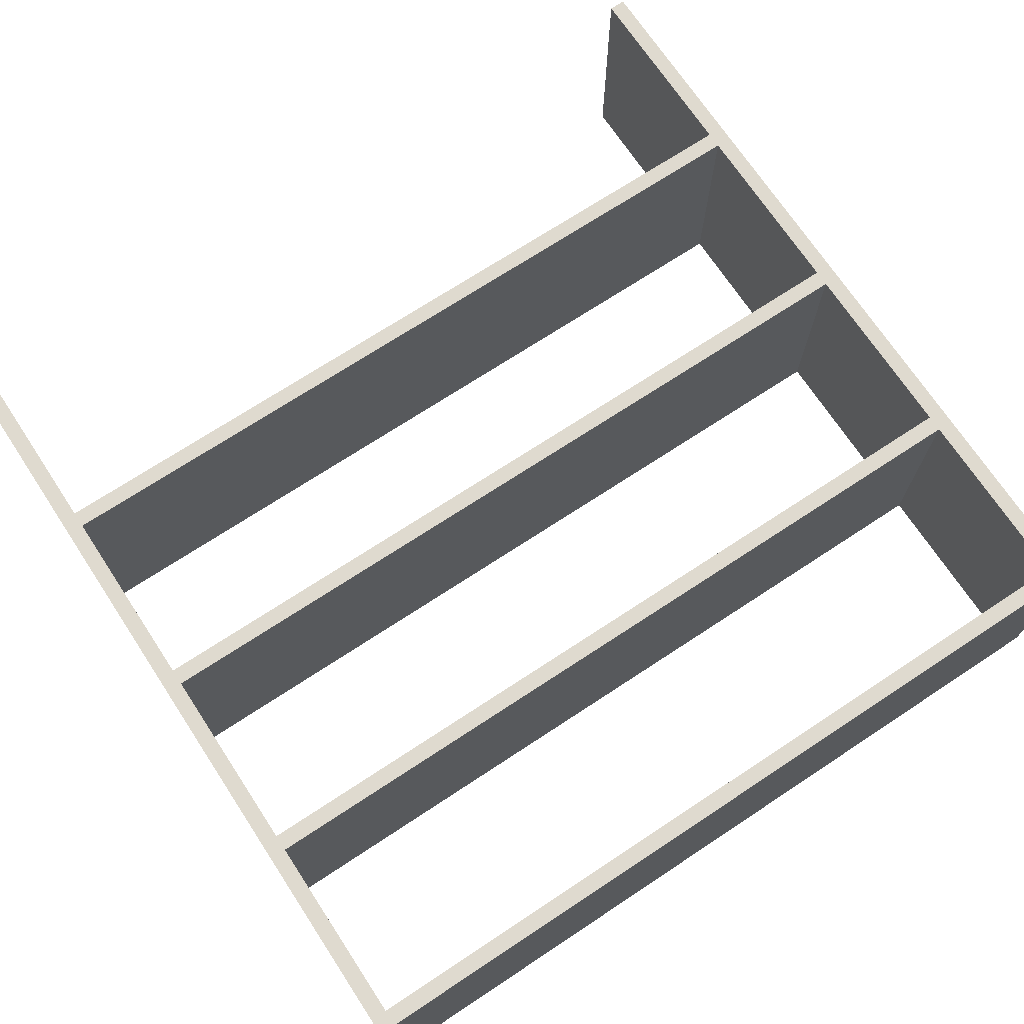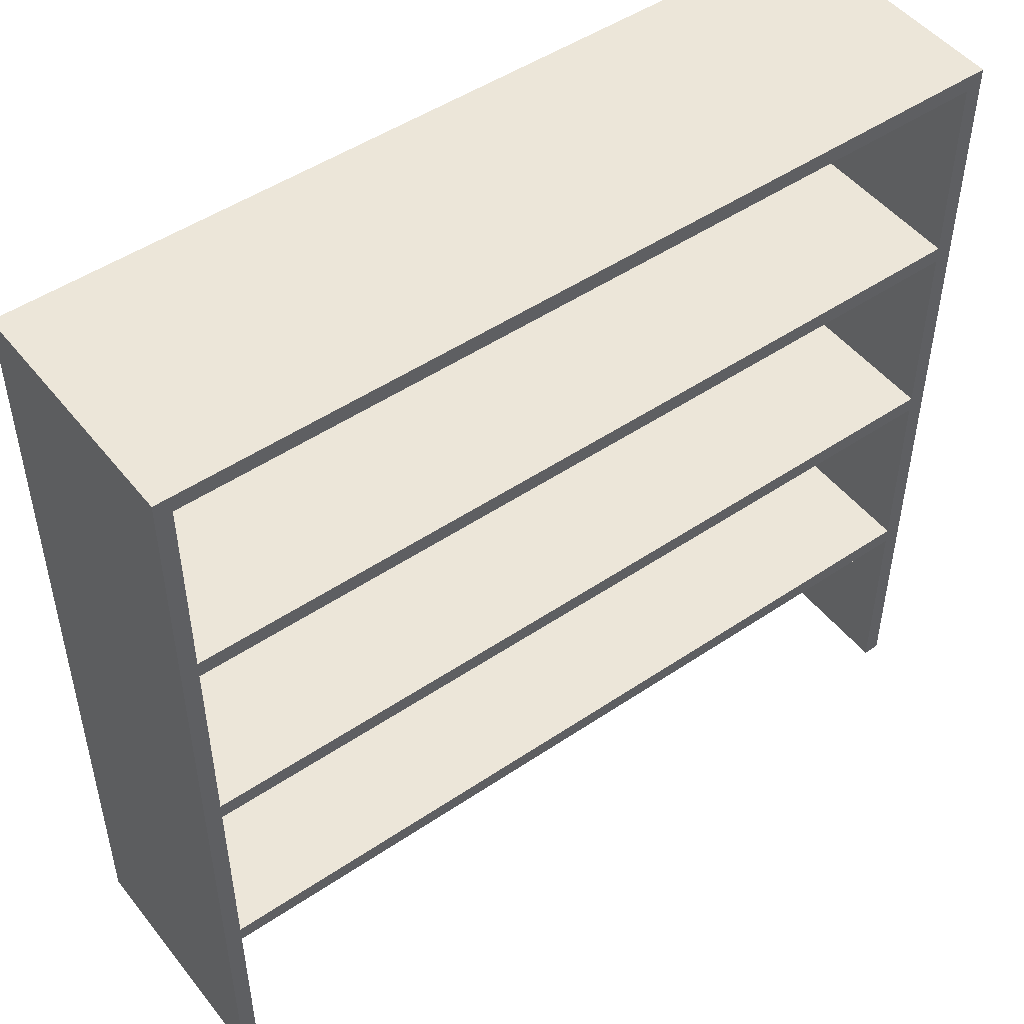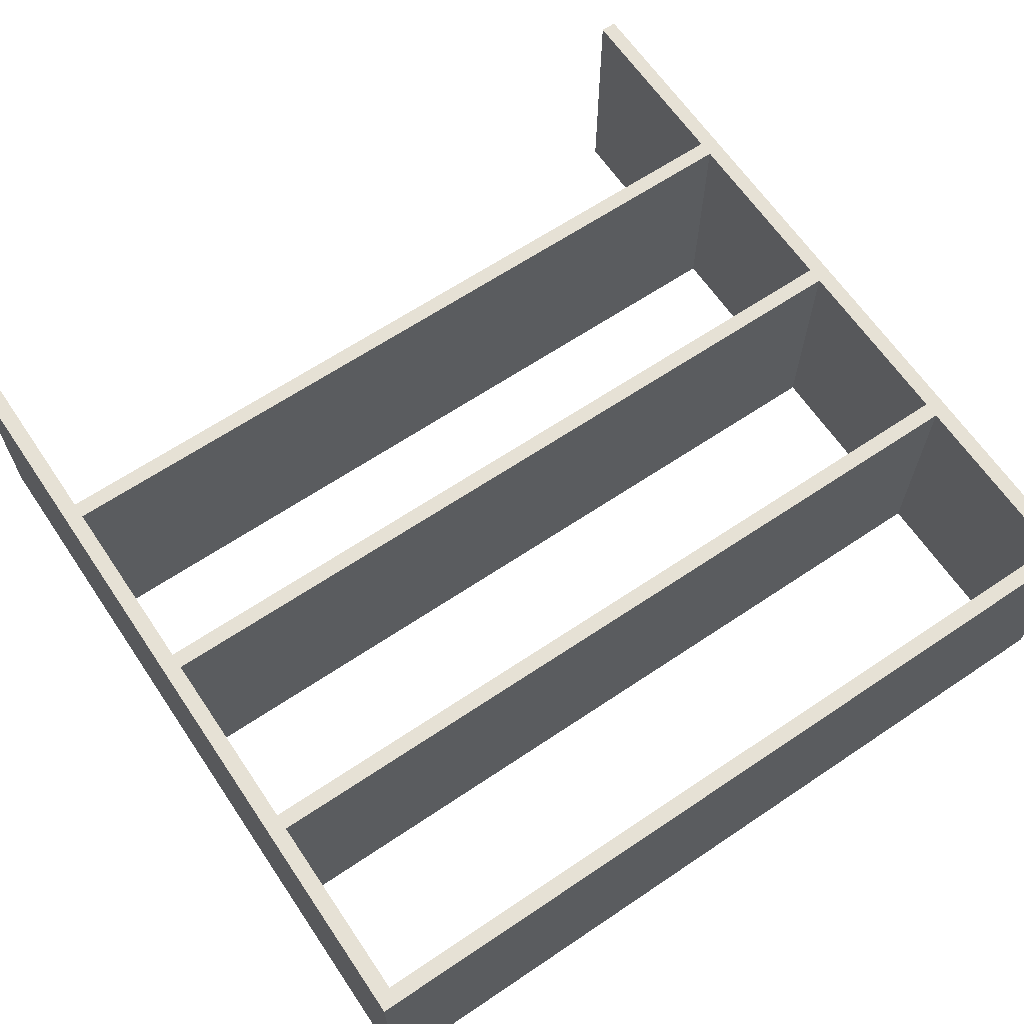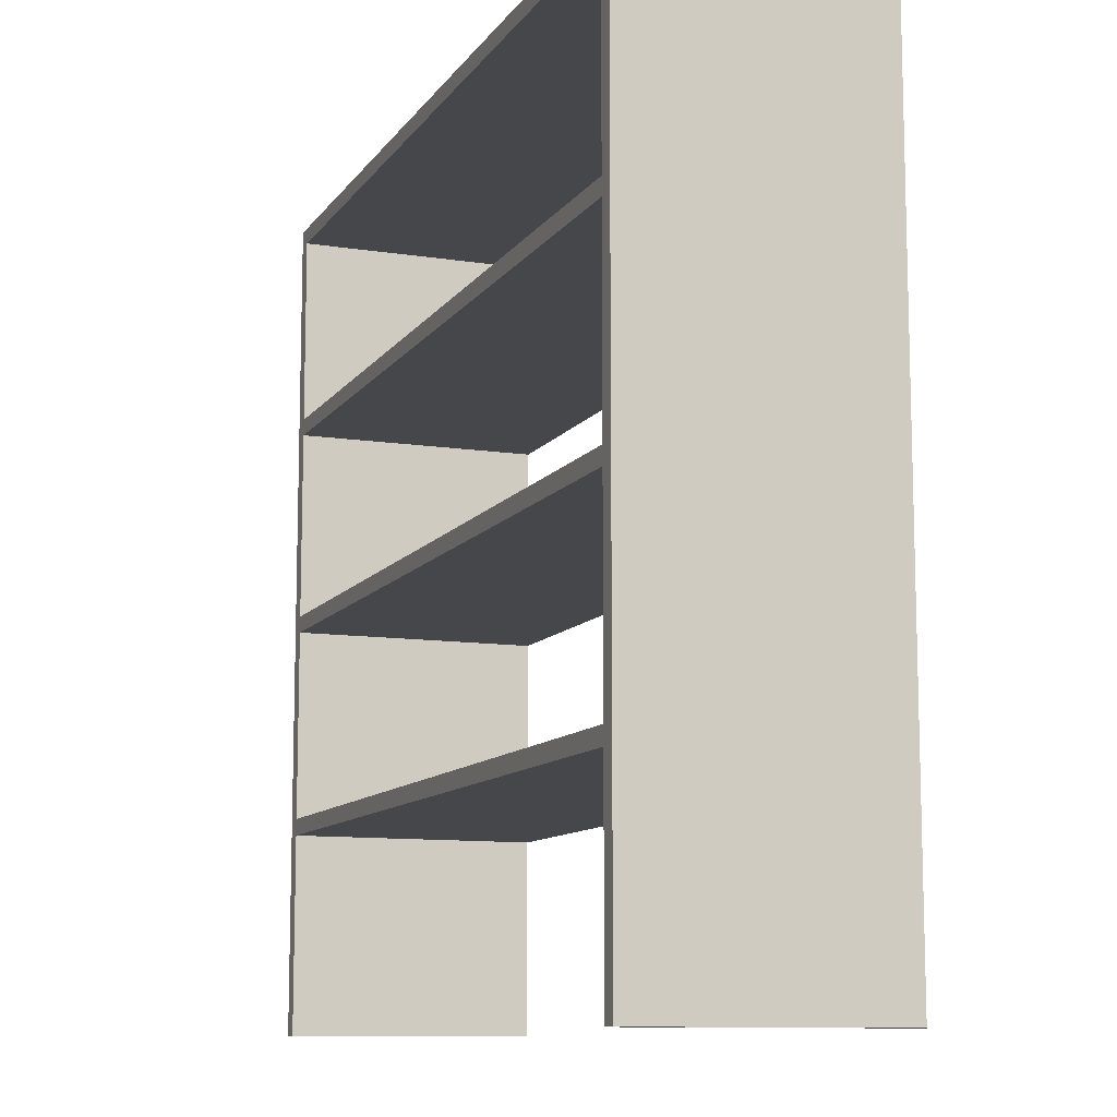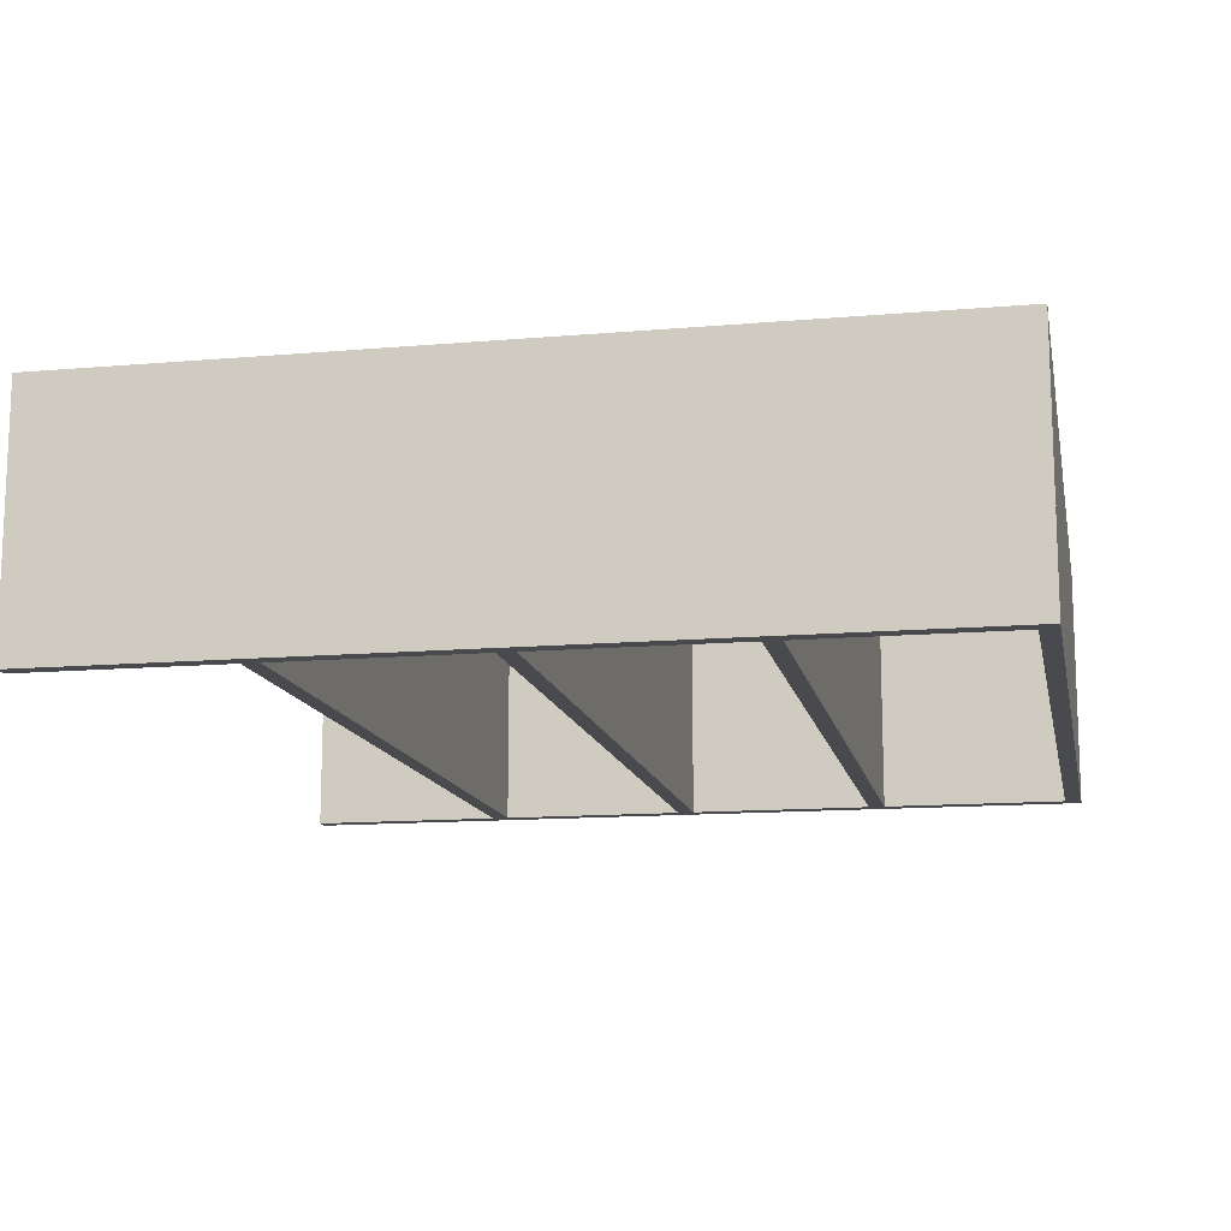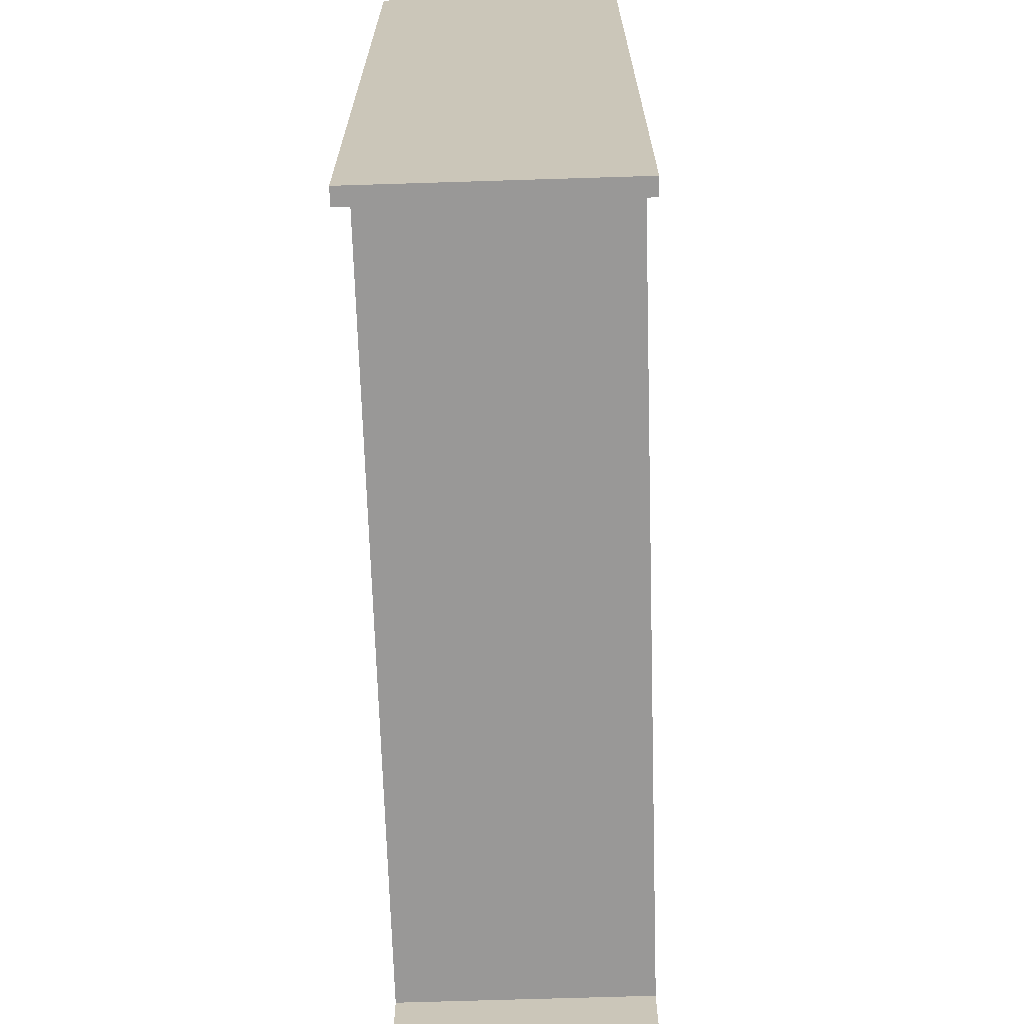
<metadata>
{"format":"obj","ext":"obj","renderer":"f3d","projection":"perspective","resolution":1024,"background":"white","views":[{"elev":70.9,"azim":146.6,"up":"+Z"},{"elev":49.1,"azim":143.2,"up":"+Y"},{"elev":64.6,"azim":145.9,"up":"+Z"},{"elev":-10.7,"azim":69.0,"up":"+Y"},{"elev":-13.2,"azim":101.2,"up":"+Z"},{"elev":-68.7,"azim":91.8,"up":"+Y"}]}
</metadata>
<code>
o 1-Meter-Shelf
g 1-Meter-Shelf
v 5 4.85 1.5
v -5 4.85 1.5
v 5 5.05 1.5
v -5 5.05 1.5
v -5 4.85 -1.5
v 5 4.85 -1.5
v -5 5.05 -1.5
v 5 5.05 -1.5
v -5 -5.05 1.5
v -5.2 -5.05 1.5
v -5.2 5.05 1.5
v -5.2 -5.05 -1.5
v -5.2 5.05 -1.5
v -5 -5.05 -1.5
v 5.2 -5.05 1.5
v 5 -5.05 1.5
v 5.2 5.05 1.5
v 5 -5.05 -1.5
v 5.2 -5.05 -1.5
v 5.2 5.05 -1.5
v 5 -2.65 1.5
v -5 -2.65 1.5
v 5 -2.45 1.5
v -5 -2.45 1.5
v -5 -2.65 -1.5
v 5 -2.65 -1.5
v -5 -2.45 -1.5
v 5 -2.45 -1.5
v 5 -0.15 1.5
v -5 -0.15 1.5
v 5 0.05 1.5
v -5 0.05 1.5
v -5 -0.15 -1.5
v 5 -0.15 -1.5
v -5 0.05 -1.5
v 5 0.05 -1.5
v 5 2.35 1.5
v -5 2.35 1.5
v 5 2.55 1.5
v -5 2.55 1.5
v -5 2.35 -1.5
v 5 2.35 -1.5
v -5 2.55 -1.5
v 5 2.55 -1.5
f 3 4 2 1
f 7 8 6 5
f 8 7 4 3
f 1 2 5 6
f 4 11 10 9
f 11 13 12 10
f 13 7 14 12
f 7 4 9 14
f 7 13 11 4
f 9 10 12 14
f 17 3 16 15
f 3 8 18 16
f 8 20 19 18
f 20 17 15 19
f 20 8 3 17
f 15 16 18 19
f 23 24 22 21
f 27 28 26 25
f 28 27 24 23
f 21 22 25 26
f 31 32 30 29
f 35 36 34 33
f 36 35 32 31
f 29 30 33 34
f 39 40 38 37
f 43 44 42 41
f 44 43 40 39
f 37 38 41 42

</code>
